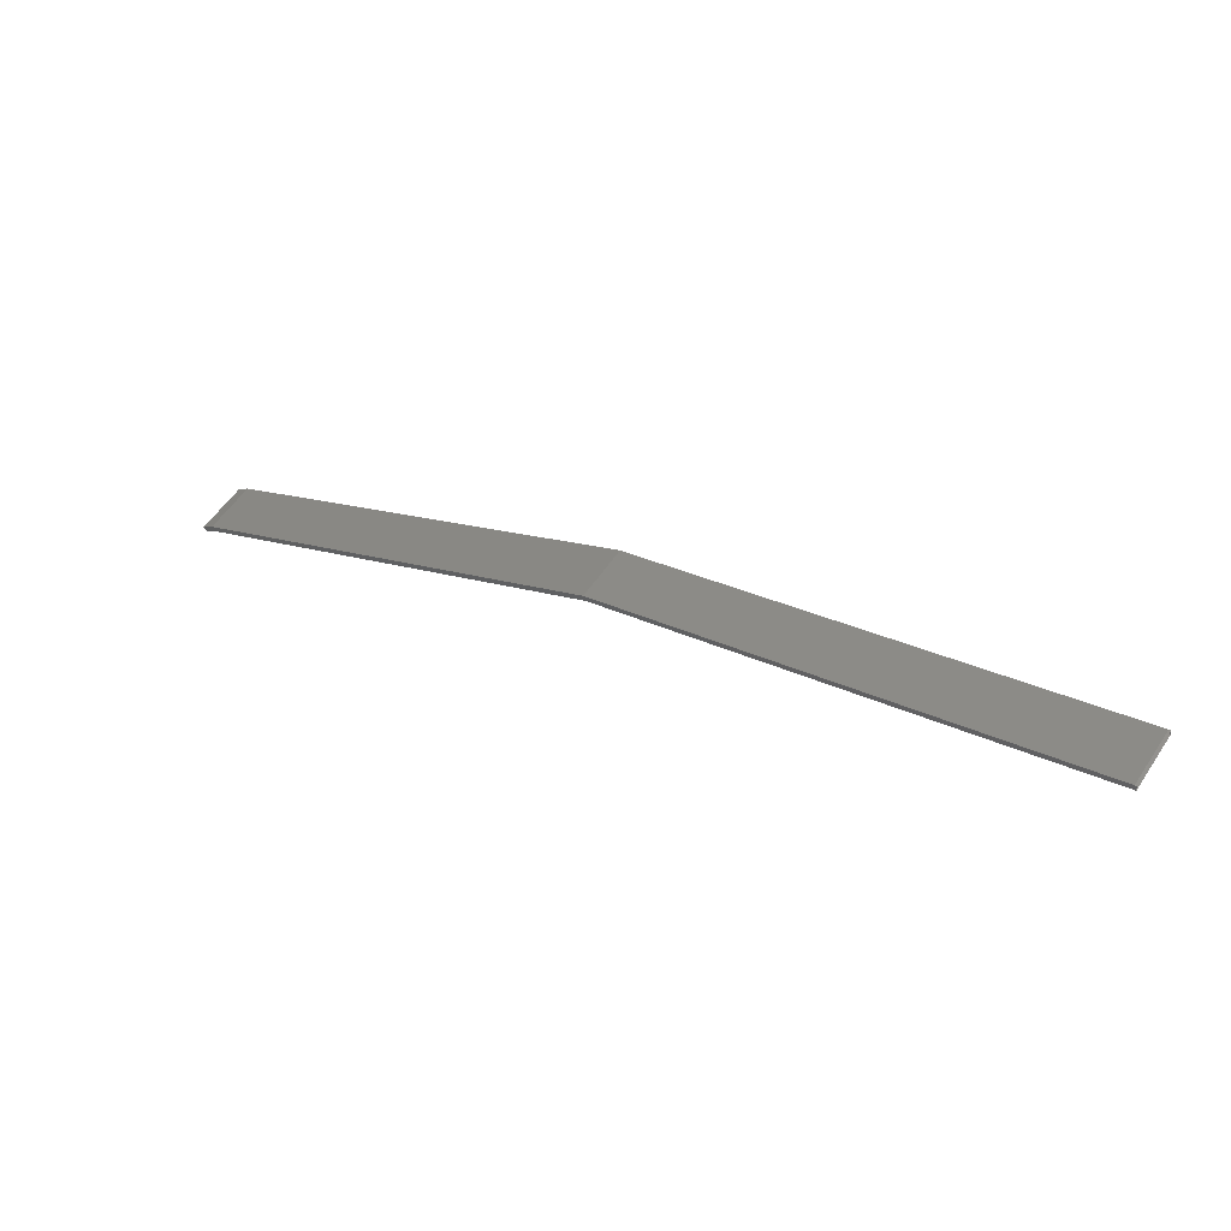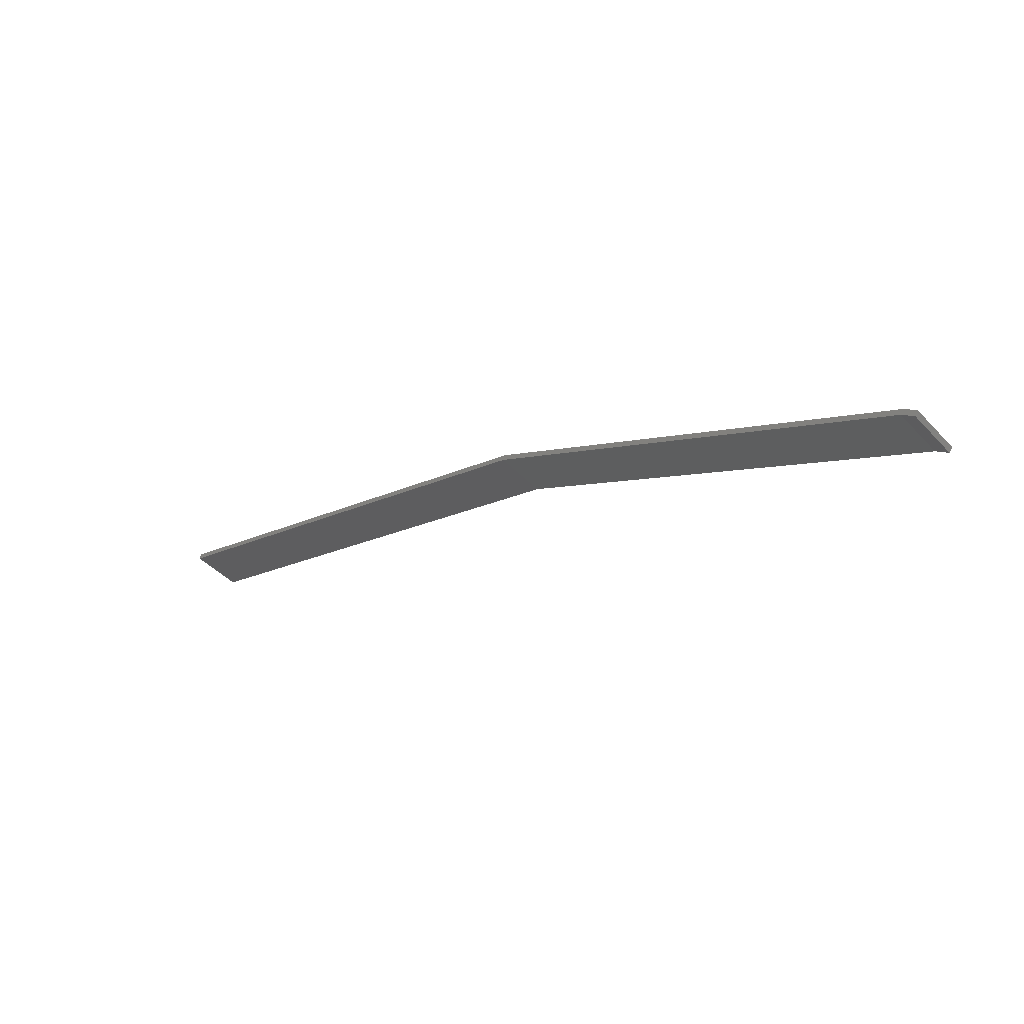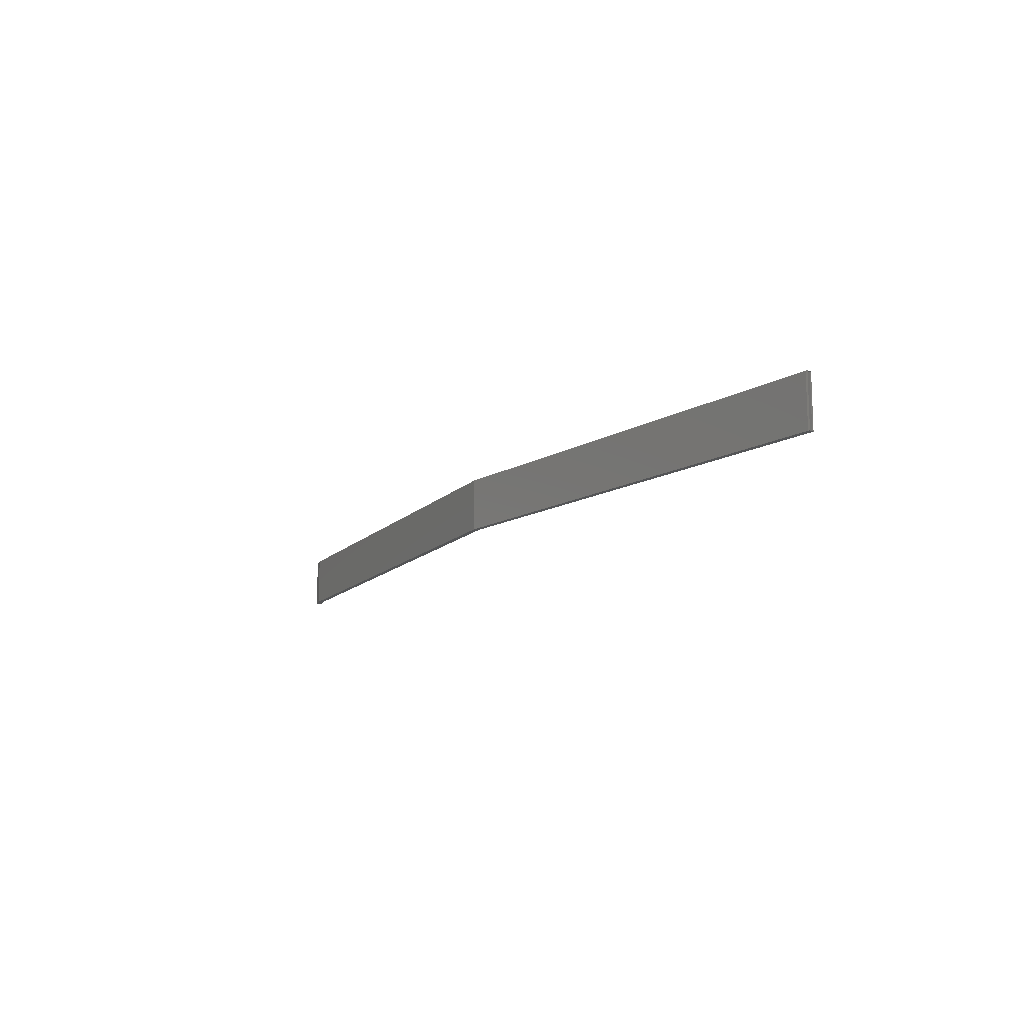
<metadata>
{"format":"stl","ext":"stl","renderer":"f3d","projection":"perspective","resolution":1024,"background":"white","views":[{"elev":56.2,"azim":33.4,"up":"+Z"},{"elev":-44.2,"azim":-140.1,"up":"+Z"},{"elev":-13.3,"azim":35.6,"up":"+Y"}]}
</metadata>
<code>
# stl→obj: 18 verts, 34 faces
v -192.8 -126.3 280.5
v -192.9 -126.3 280.5
v -192.8 -126.3 280.3
v -210 -126.3 275.3
v -209.9 -126.3 275.1
v -225.8 -126.3 266.8
v -225.7 -126.3 266.7
v -226.2 -126.3 266.5
v -226.1 -126.3 266.3
v -192.8 -124.3 280.3
v -209.9 -124.3 275.1
v -210 -124.3 275.3
v -225.7 -124.3 266.7
v -225.8 -124.3 266.8
v -226.2 -124.3 266.5
v -192.9 -124.3 280.5
v -192.8 -124.3 280.5
v -226.1 -124.3 266.3
f 1 2 3
f 3 2 4
f 4 5 3
f 6 5 4
f 7 5 6
f 6 8 7
f 7 8 9
f 10 11 12
f 12 11 13
f 13 14 12
f 15 14 13
f 12 16 10
f 10 16 17
f 17 10 10
f 1 3 3
f 15 13 18
f 9 18 7
f 7 18 13
f 13 5 7
f 11 5 13
f 3 5 11
f 11 10 3
f 3 10 3
f 3 10 10
f 15 8 14
f 14 8 6
f 6 12 14
f 4 12 6
f 16 12 4
f 4 2 16
f 16 2 17
f 17 2 1
f 8 15 9
f 9 15 18

</code>
